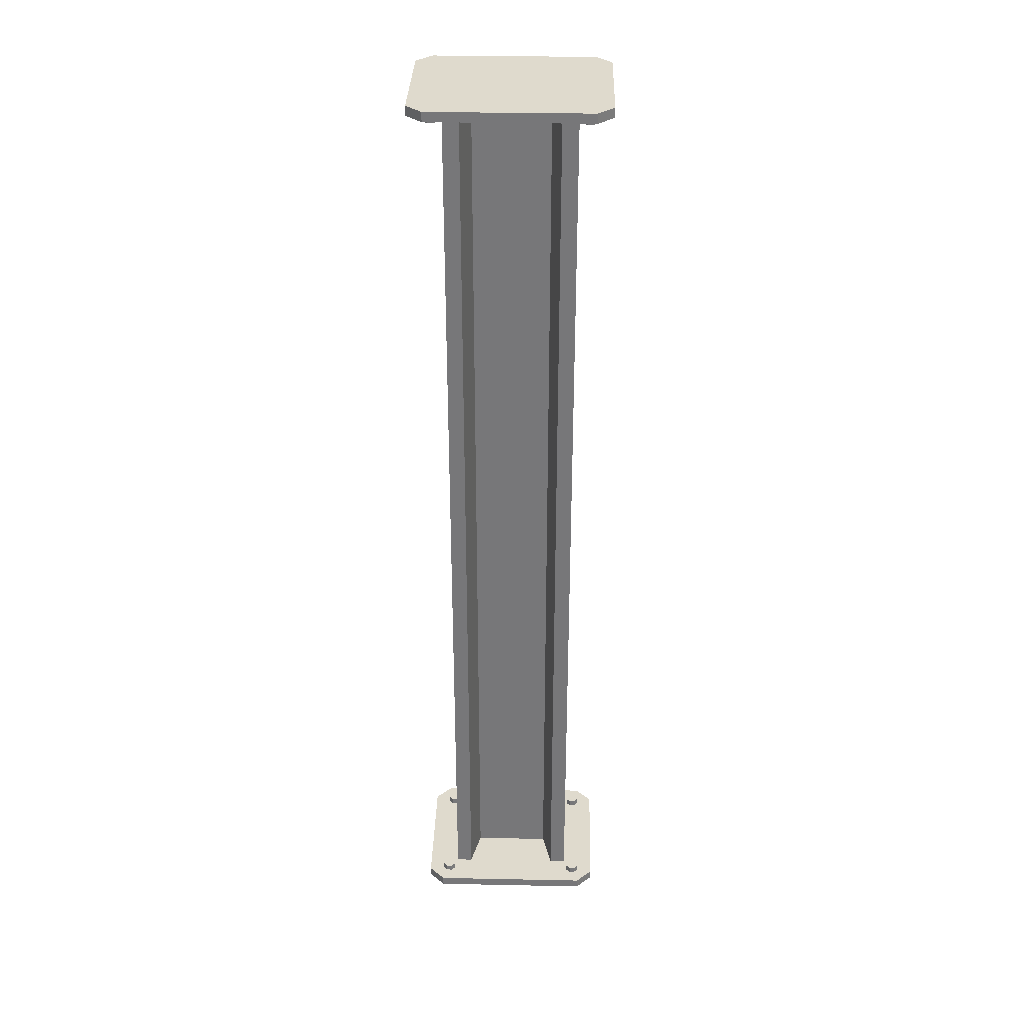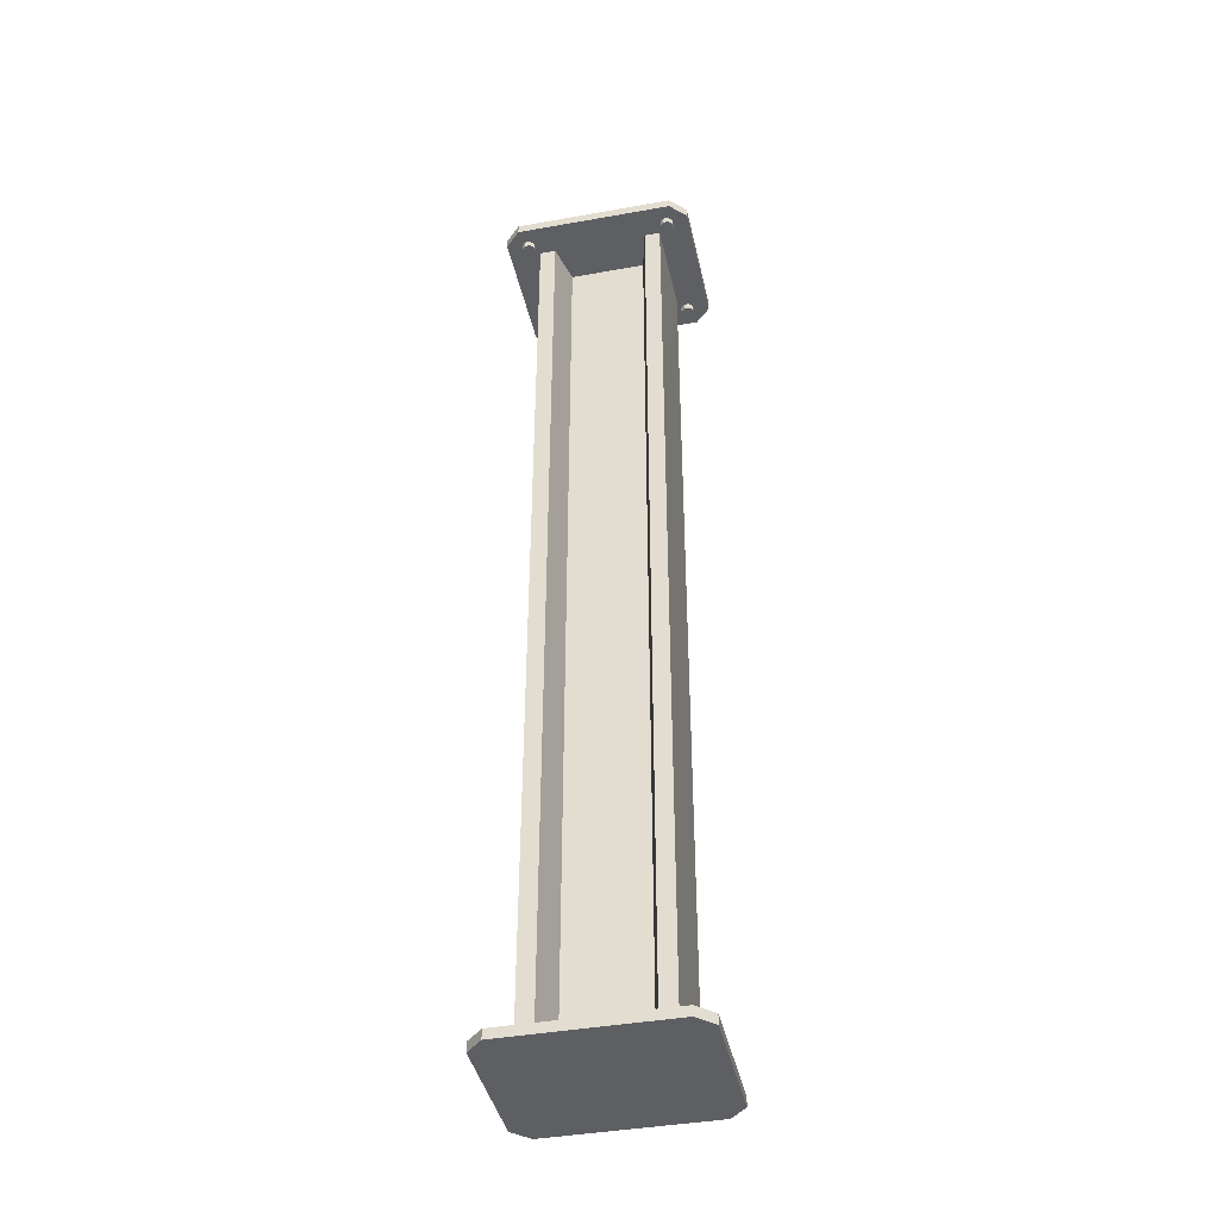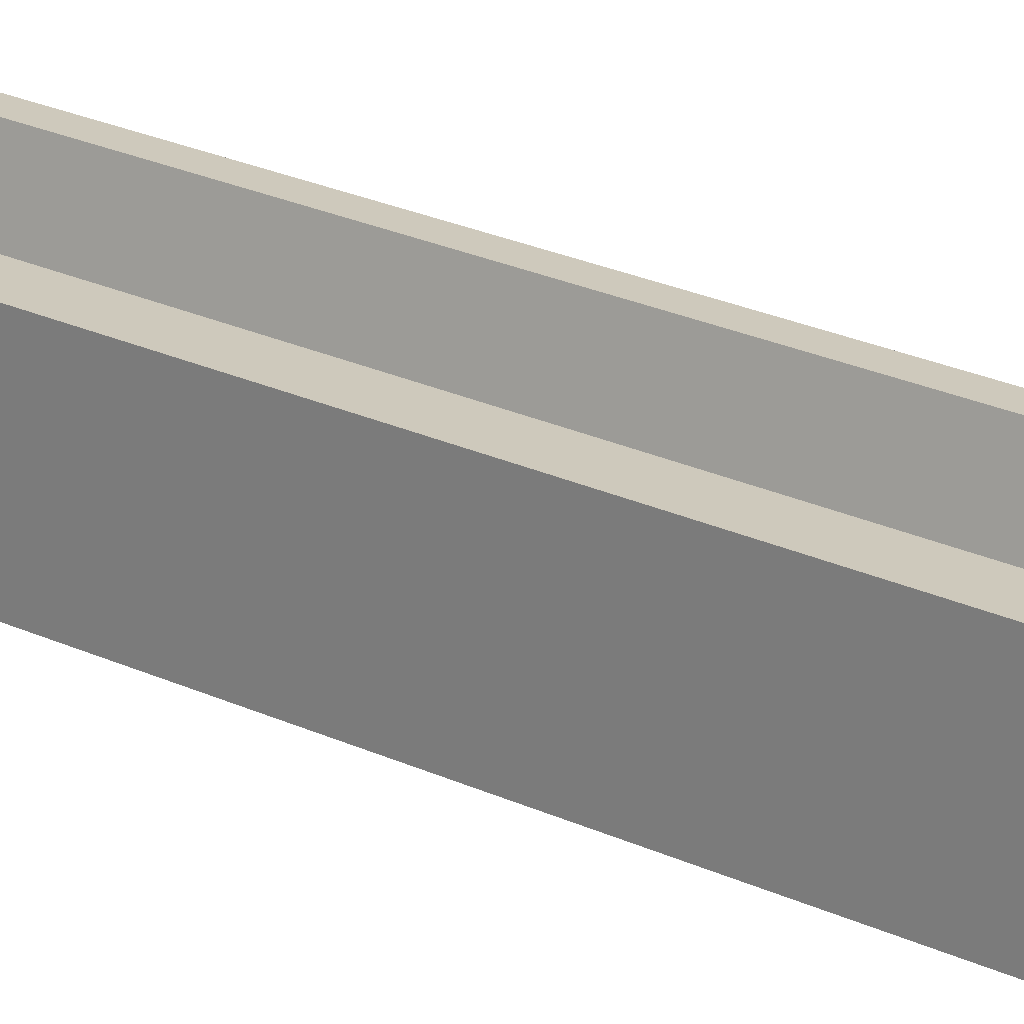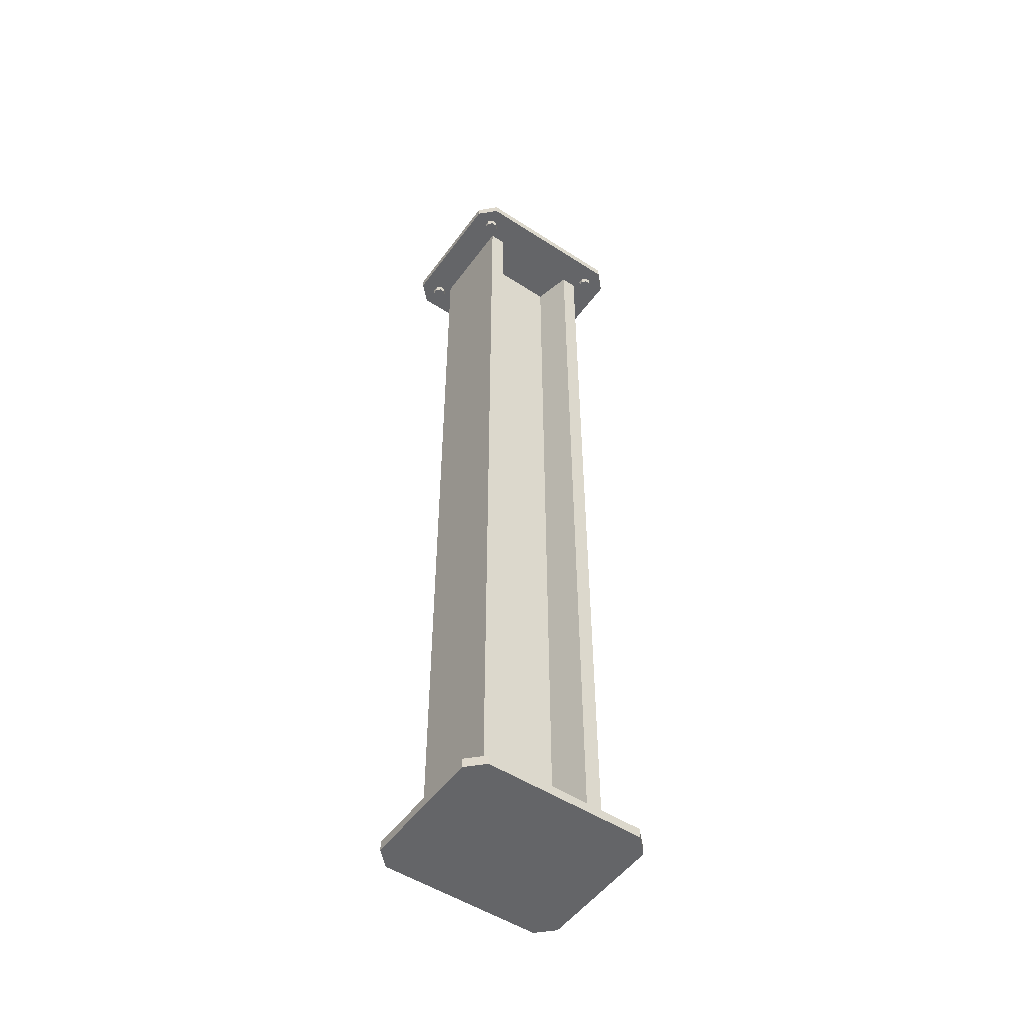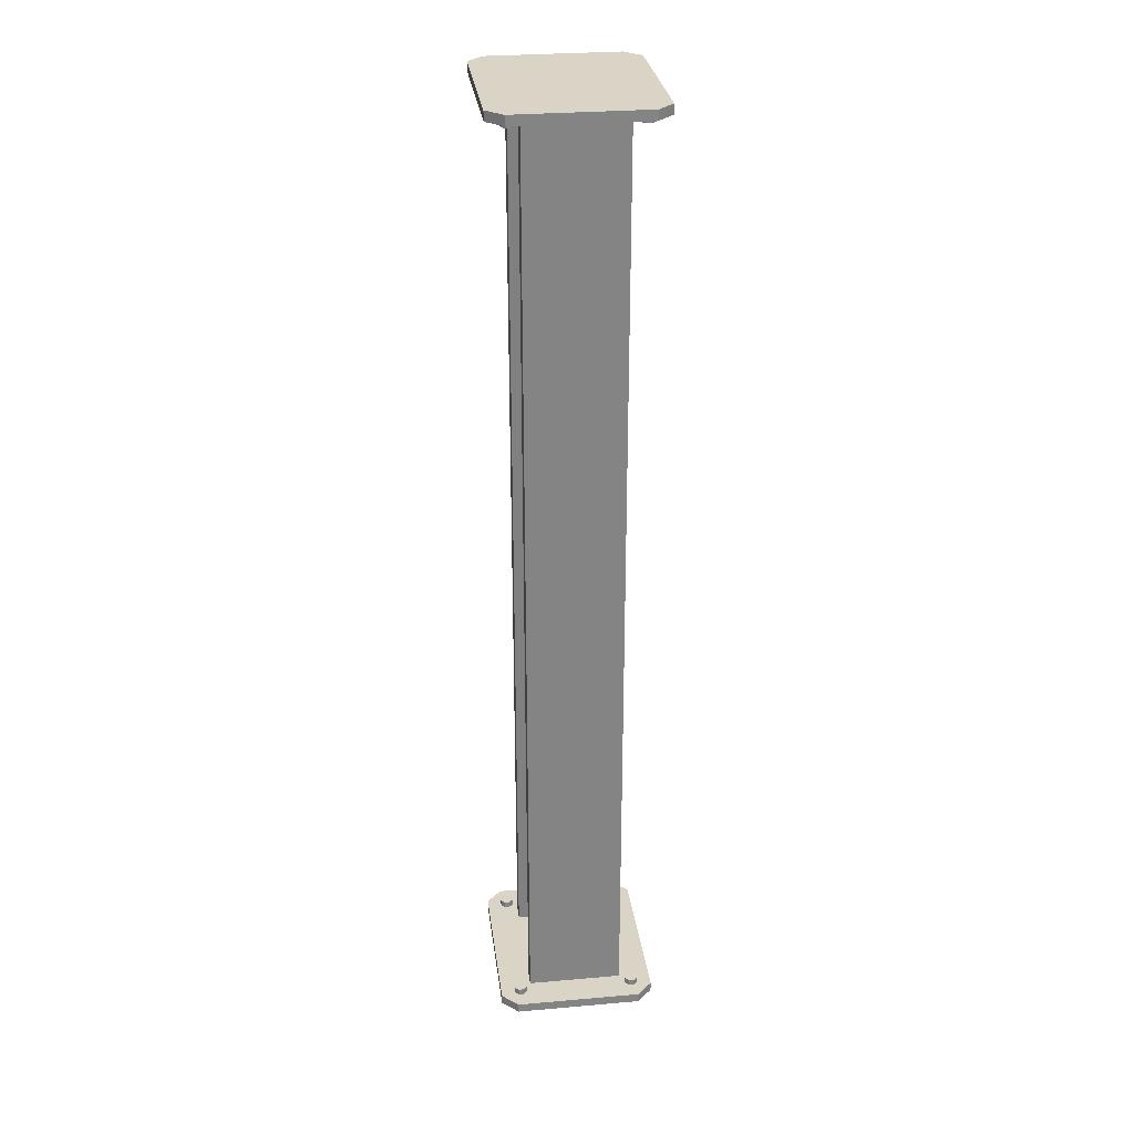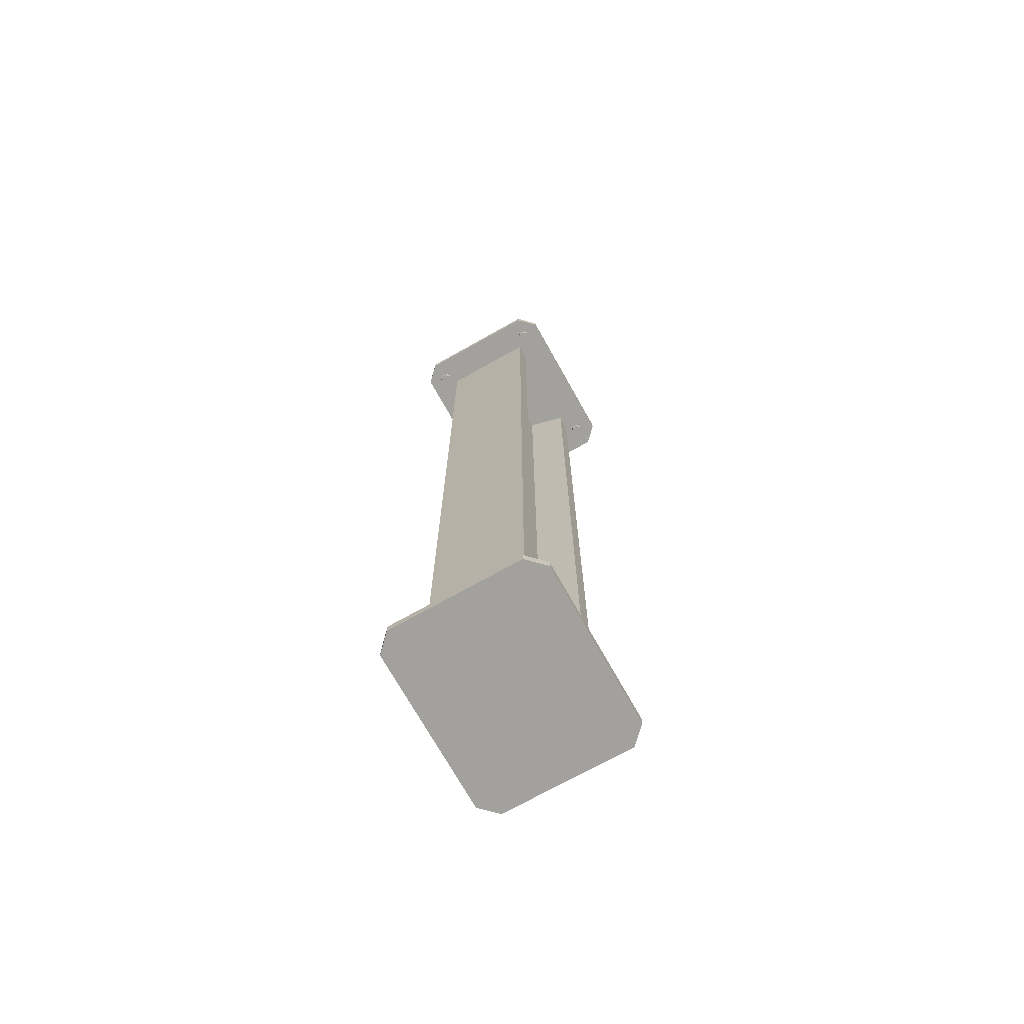
<metadata>
{"format":"obj","ext":"obj","renderer":"f3d","projection":"perspective","resolution":1024,"background":"white","views":[{"elev":32.6,"azim":-178.4,"up":"+Y"},{"elev":-41.4,"azim":12.2,"up":"+Y"},{"elev":22.3,"azim":130.0,"up":"+Z"},{"elev":-51.6,"azim":-35.1,"up":"+Y"},{"elev":28.9,"azim":82.6,"up":"+Y"},{"elev":-72.1,"azim":-60.7,"up":"+Y"}]}
</metadata>
<code>
o beam_hc_vertical_1
v -0.12 0.03 0.03
v 0.12 0.03 0.03
v -0.12 2.97 0.03
v 0.12 2.97 0.03
v 0.15 0.03 0.15
v 0.15 2.97 0.15
v 0.2 0.03 0.15
v 0.2 2.97 0.15
v -0.15 0.03 0.15
v -0.15 2.97 0.15
v -0.2 0.03 0.15
v -0.2 2.97 0.15
v -0.12 2.97 -0.03
v 0.12 2.97 -0.03
v -0.12 0.03 -0.03
v 0.12 0.03 -0.03
v 0.15 2.97 -0.15
v 0.15 0.03 -0.15
v 0.2 2.97 -0.15
v 0.2 0.03 -0.15
v -0.15 2.97 -0.15
v -0.15 0.03 -0.15
v -0.2 2.97 -0.15
v -0.2 0.03 -0.15
v -0.25 0 0.25
v -0.3 0 0.2
v -0.3 0.03 0.2
v -0.25 0.03 0.25
v -0.3 0 -0.2
v -0.25 0 -0.25
v -0.25 0.03 -0.25
v -0.3 0.03 -0.2
v 0.3 0 0.2
v 0.25 0 0.25
v 0.25 0.03 0.25
v 0.3 0.03 0.2
v 0.25 0 -0.25
v 0.3 0 -0.2
v 0.3 0.03 -0.2
v 0.25 0.03 -0.25
v -0.25 2.97 0.25
v -0.3 2.97 0.2
v -0.3 3 0.2
v -0.25 3 0.25
v -0.3 2.97 -0.2
v -0.25 2.97 -0.25
v -0.25 3 -0.25
v -0.3 3 -0.2
v 0.3 2.97 0.2
v 0.25 2.97 0.25
v 0.25 3 0.25
v 0.3 3 0.2
v 0.25 2.97 -0.25
v 0.3 2.97 -0.2
v 0.3 3 -0.2
v 0.25 3 -0.25
v 0.25 0.05 0.177
v 0.238 0.05 0.165
v 0.238 0.05 0.205
v 0.25 0.05 0.193
v 0.238 0.03 0.165
v 0.25 0.03 0.177
v 0.25 0.03 0.193
v 0.238 0.03 0.205
v 0.222 0.05 0.165
v 0.21 0.05 0.177
v 0.21 0.05 0.193
v 0.222 0.05 0.205
v 0.21 0.03 0.177
v 0.222 0.03 0.165
v 0.222 0.03 0.205
v 0.21 0.03 0.193
v 0.21 0.05 -0.177
v 0.222 0.05 -0.165
v 0.222 0.05 -0.205
v 0.21 0.05 -0.193
v 0.222 0.03 -0.165
v 0.21 0.03 -0.177
v 0.21 0.03 -0.193
v 0.222 0.03 -0.205
v 0.238 0.05 -0.165
v 0.25 0.05 -0.177
v 0.25 0.05 -0.193
v 0.238 0.05 -0.205
v 0.25 0.03 -0.177
v 0.238 0.03 -0.165
v 0.238 0.03 -0.205
v 0.25 0.03 -0.193
v -0.21 0.05 0.177
v -0.222 0.05 0.165
v -0.222 0.05 0.205
v -0.21 0.05 0.193
v -0.222 0.03 0.165
v -0.21 0.03 0.177
v -0.21 0.03 0.193
v -0.222 0.03 0.205
v -0.238 0.05 0.165
v -0.25 0.05 0.177
v -0.25 0.05 0.193
v -0.238 0.05 0.205
v -0.25 0.03 0.177
v -0.238 0.03 0.165
v -0.238 0.03 0.205
v -0.25 0.03 0.193
v -0.25 0.05 -0.177
v -0.238 0.05 -0.165
v -0.238 0.05 -0.205
v -0.25 0.05 -0.193
v -0.238 0.03 -0.165
v -0.25 0.03 -0.177
v -0.25 0.03 -0.193
v -0.238 0.03 -0.205
v -0.222 0.05 -0.165
v -0.21 0.05 -0.177
v -0.21 0.05 -0.193
v -0.222 0.05 -0.205
v -0.21 0.03 -0.177
v -0.222 0.03 -0.165
v -0.222 0.03 -0.205
v -0.21 0.03 -0.193
v -0.25 2.95 0.177
v -0.238 2.95 0.165
v -0.238 2.95 0.205
v -0.25 2.95 0.193
v -0.238 2.97 0.165
v -0.25 2.97 0.177
v -0.25 2.97 0.193
v -0.238 2.97 0.205
v -0.222 2.95 0.165
v -0.21 2.95 0.177
v -0.21 2.95 0.193
v -0.222 2.95 0.205
v -0.21 2.97 0.177
v -0.222 2.97 0.165
v -0.222 2.97 0.205
v -0.21 2.97 0.193
v -0.21 2.95 -0.177
v -0.222 2.95 -0.165
v -0.222 2.95 -0.205
v -0.21 2.95 -0.193
v -0.222 2.97 -0.165
v -0.21 2.97 -0.177
v -0.21 2.97 -0.193
v -0.222 2.97 -0.205
v -0.238 2.95 -0.165
v -0.25 2.95 -0.177
v -0.25 2.95 -0.193
v -0.238 2.95 -0.205
v -0.25 2.97 -0.177
v -0.238 2.97 -0.165
v -0.238 2.97 -0.205
v -0.25 2.97 -0.193
v 0.21 2.95 0.177
v 0.222 2.95 0.165
v 0.222 2.95 0.205
v 0.21 2.95 0.193
v 0.222 2.97 0.165
v 0.21 2.97 0.177
v 0.21 2.97 0.193
v 0.222 2.97 0.205
v 0.238 2.95 0.165
v 0.25 2.95 0.177
v 0.25 2.95 0.193
v 0.238 2.95 0.205
v 0.25 2.97 0.177
v 0.238 2.97 0.165
v 0.238 2.97 0.205
v 0.25 2.97 0.193
v 0.25 2.95 -0.177
v 0.238 2.95 -0.165
v 0.238 2.95 -0.205
v 0.25 2.95 -0.193
v 0.238 2.97 -0.165
v 0.25 2.97 -0.177
v 0.25 2.97 -0.193
v 0.238 2.97 -0.205
v 0.222 2.95 -0.165
v 0.21 2.95 -0.177
v 0.21 2.95 -0.193
v 0.222 2.95 -0.205
v 0.21 2.97 -0.177
v 0.222 2.97 -0.165
v 0.222 2.97 -0.205
v 0.21 2.97 -0.193
f 1 2 4 3
f 23 24 11 12
f 6 5 7 8
f 4 2 5 6
f 9 10 12 11
f 1 3 10 9
f 13 14 16 15
f 18 17 19 20
f 16 14 17 18
f 21 22 24 23
f 13 15 22 21
f 20 19 8 7
f 34 35 28 25
f 38 39 36 33
f 39 40 31 32 27 28 35 36
f 26 27 32 29
f 30 31 40 37
f 25 28 27 26
f 31 30 29 32
f 39 38 37 40
f 35 34 33 36
f 29 30 37 38 33 34 25 26
f 50 51 44 41
f 54 55 52 49
f 55 56 47 48 43 44 51 52
f 42 43 48 45
f 46 47 56 53
f 41 44 43 42
f 47 46 45 48
f 55 54 53 56
f 51 50 49 52
f 45 46 53 54 49 50 41 42
f 65 66 67 68 59 60 57 58
f 69 72 67 66
f 71 64 59 68
f 57 60 63 62
f 61 58 57 62
f 59 64 63 60
f 65 70 69 66
f 71 68 67 72
f 61 70 65 58
f 81 82 83 84 75 76 73 74
f 85 88 83 82
f 87 80 75 84
f 73 76 79 78
f 77 74 73 78
f 75 80 79 76
f 81 86 85 82
f 87 84 83 88
f 77 86 81 74
f 97 98 99 100 91 92 89 90
f 101 104 99 98
f 103 96 91 100
f 89 92 95 94
f 93 90 89 94
f 91 96 95 92
f 97 102 101 98
f 103 100 99 104
f 93 102 97 90
f 113 114 115 116 107 108 105 106
f 117 120 115 114
f 119 112 107 116
f 105 108 111 110
f 109 106 105 110
f 107 112 111 108
f 113 118 117 114
f 119 116 115 120
f 109 118 113 106
f 129 130 131 132 123 124 121 122
f 133 136 131 130
f 135 128 123 132
f 121 124 127 126
f 125 122 121 126
f 123 128 127 124
f 129 134 133 130
f 135 132 131 136
f 125 134 129 122
f 145 146 147 148 139 140 137 138
f 149 152 147 146
f 151 144 139 148
f 137 140 143 142
f 141 138 137 142
f 139 144 143 140
f 145 150 149 146
f 151 148 147 152
f 141 150 145 138
f 161 162 163 164 155 156 153 154
f 165 168 163 162
f 167 160 155 164
f 153 156 159 158
f 157 154 153 158
f 155 160 159 156
f 161 166 165 162
f 167 164 163 168
f 157 166 161 154
f 177 178 179 180 171 172 169 170
f 181 184 179 178
f 183 176 171 180
f 169 172 175 174
f 173 170 169 174
f 171 176 175 172
f 177 182 181 178
f 183 180 179 184
f 173 182 177 170

</code>
